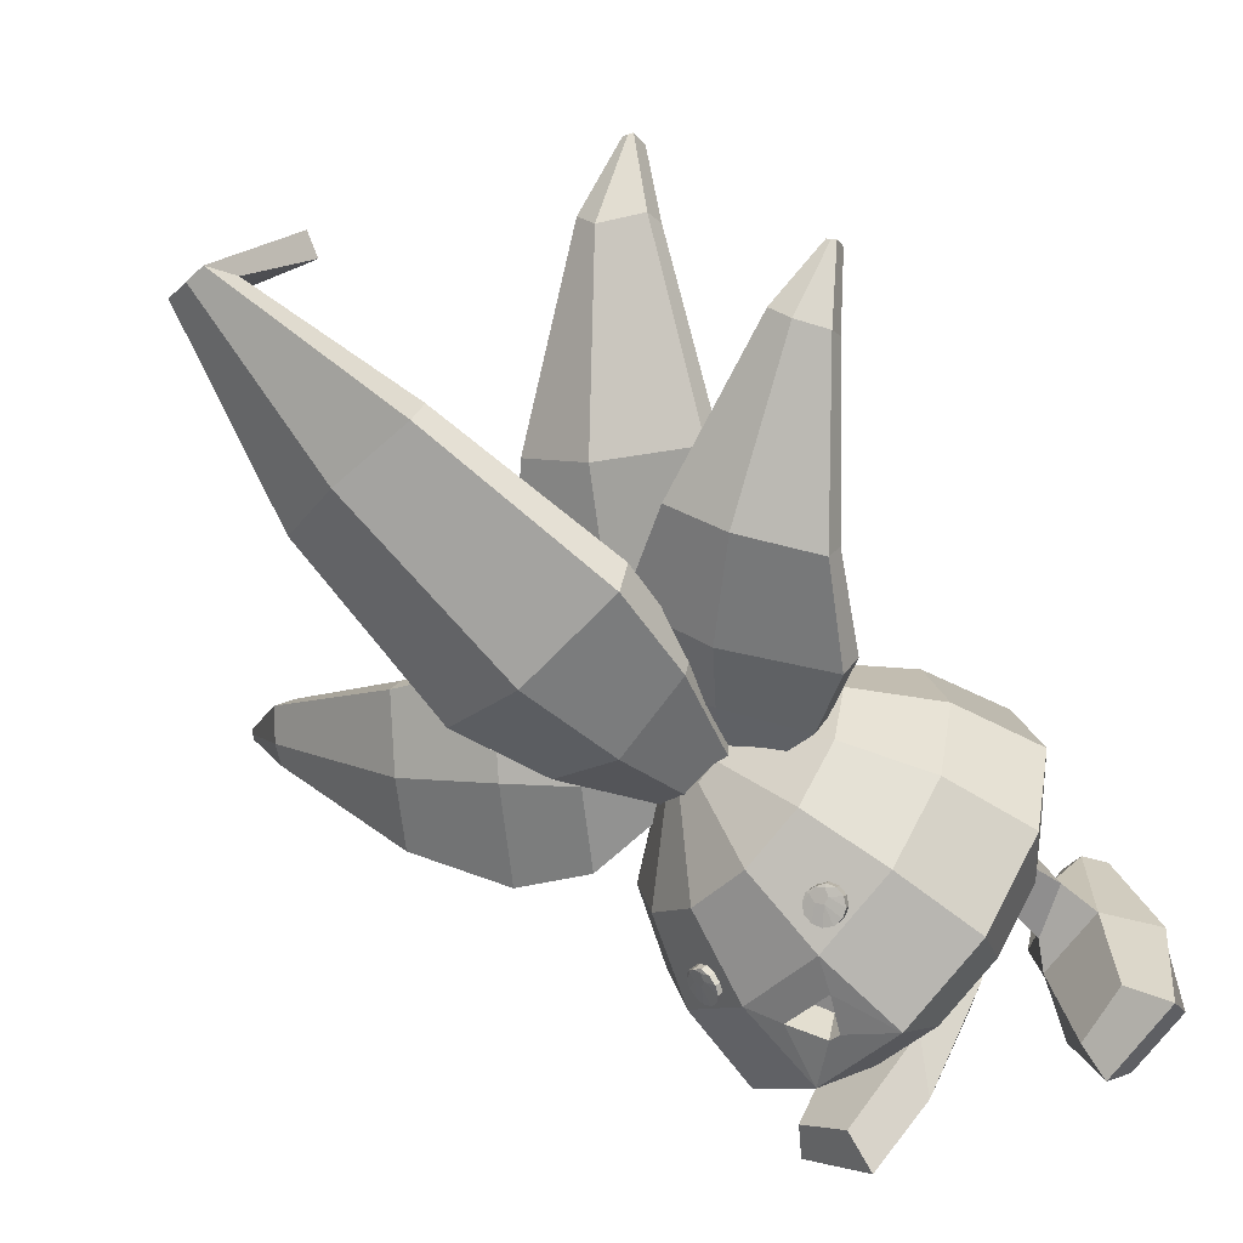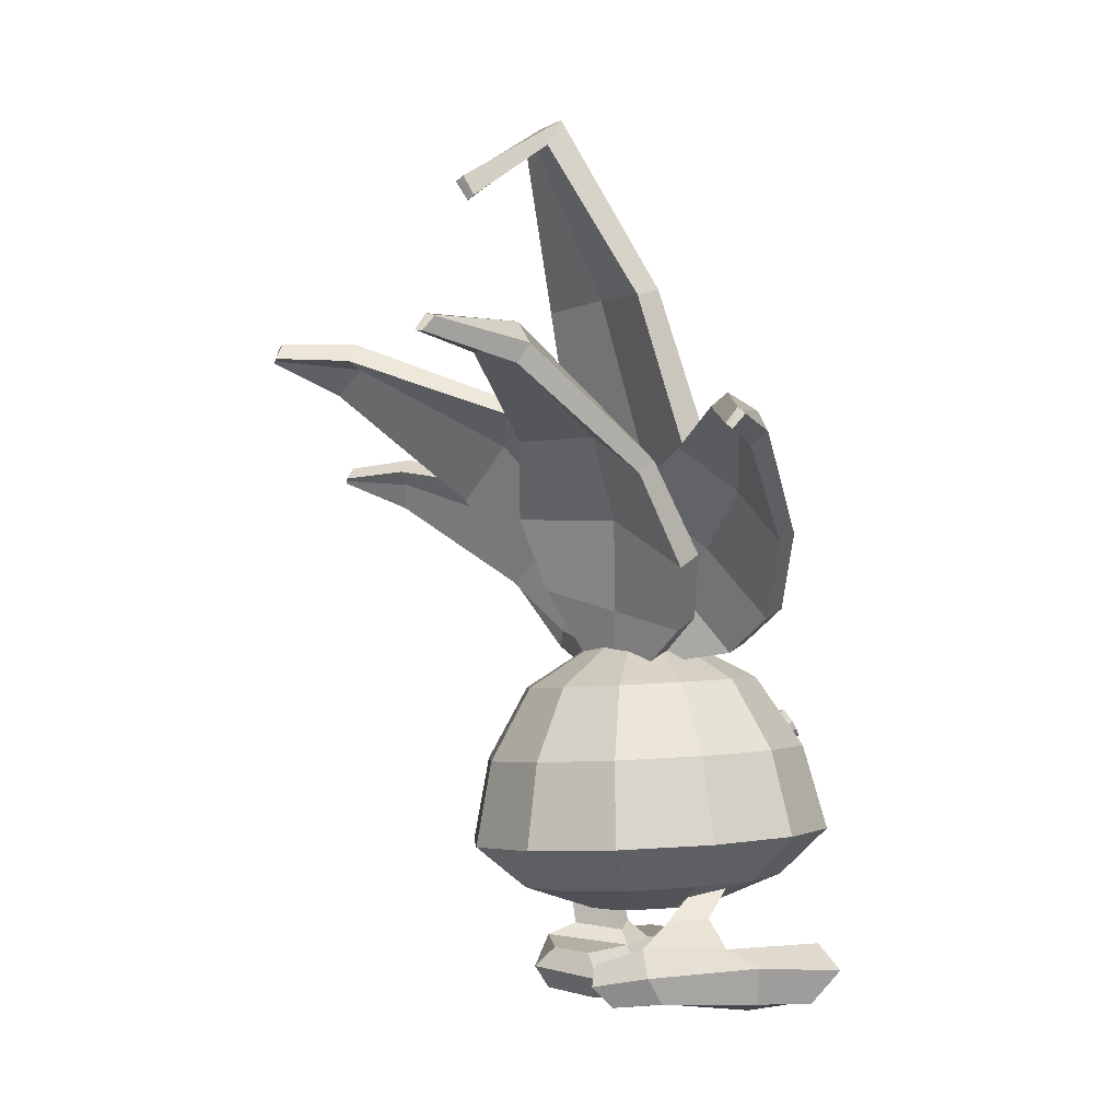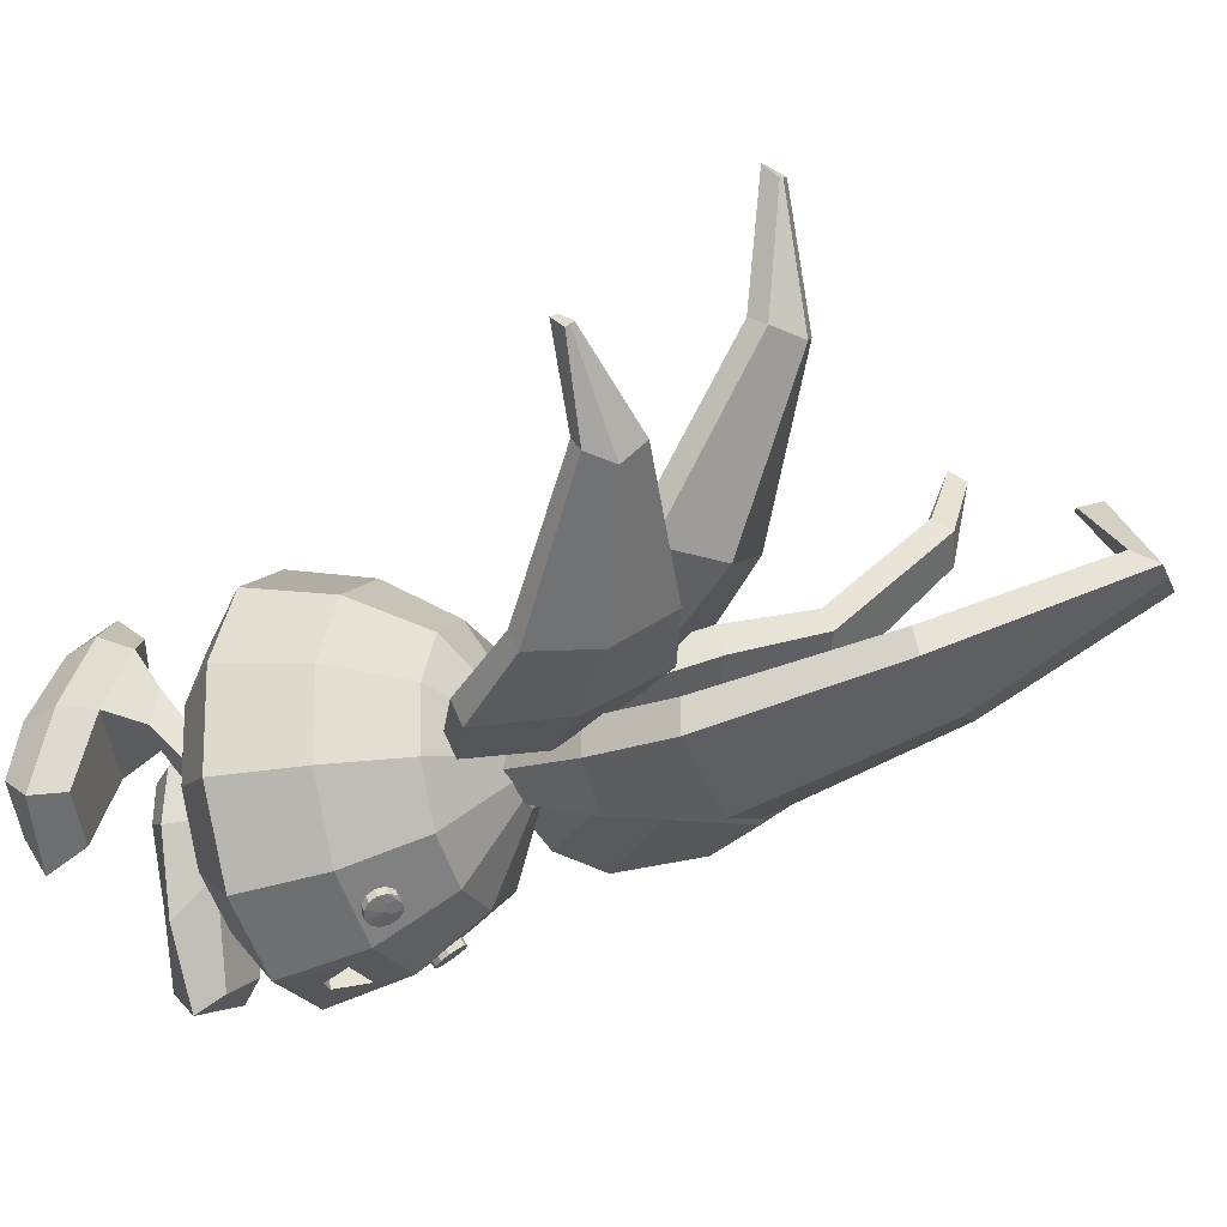
<metadata>
{"format":"obj","ext":"obj","renderer":"f3d","projection":"perspective","resolution":1024,"background":"white","views":[{"elev":-54.9,"azim":-131.7,"up":"+Z"},{"elev":-4.9,"azim":47.2,"up":"+Y"},{"elev":-11.5,"azim":109.6,"up":"+Z"}]}
</metadata>
<code>
v 0.008869 -0.2954 0.2856
v -0.1132 -0.2932 0.2651
v -0.1018 -0.1817 0.2495
v 0.007038 -0.1837 0.2678
v 0.1249 -0.2929 0.2425
v 0.2038 -0.2864 0.1473
v 0.1445 -0.3412 0.1162
v 0.08702 -0.3459 0.1856
v 0.2244 -0.2776 0.02546
v 0.1596 -0.3347 0.0274
v 0.1812 -0.2688 -0.09027
v 0.1281 -0.3284 -0.05696
v 0.0858 -0.2625 -0.1689
v 0.0585 -0.3237 -0.1143
v -0.03631 -0.2603 -0.1894
v -0.03052 -0.3221 -0.1293
v -0.1524 -0.2628 -0.1463
v -0.1151 -0.324 -0.09781
v -0.2313 -0.2693 -0.05108
v -0.1726 -0.3287 -0.02839
v -0.2519 -0.2782 0.07072
v -0.1877 -0.3351 0.0604
v -0.2087 -0.2869 0.1864
v -0.1562 -0.3415 0.1448
v -0.0866 -0.3461 0.2021
v 0.002419 -0.3477 0.2171
v 0.06161 -0.3718 0.07599
v 0.0341 -0.3741 0.1092
v 0.141 -0.3443 0.06078
v 0.1163 -0.3555 0.1067
v 0.05374 -0.3657 -0.00683
v 0.0688 -0.3688 0.03352
v 0.02046 -0.3635 -0.03426
v -0.02212 -0.3627 -0.04141
v -0.06259 -0.3636 -0.02637
v -0.0901 -0.3659 0.006837
v -0.1551 -0.3482 0.05777
v -0.1688 -0.3334 0.002086
v -0.08222 -0.372 0.08966
v -0.09729 -0.369 0.0493
v -0.04894 -0.3742 0.1171
v -0.006368 -0.375 0.1242
v -0.1868 -0.1761 0.1794
v -0.2253 -0.1683 0.07631
v -0.2069 -0.1604 -0.03221
v -0.1366 -0.1546 -0.1171
v -0.03322 -0.1524 -0.1555
v 0.03208 -0.2286 -0.1678
v 0.01627 -0.2279 -0.173
v 0.1606 -0.16 -0.06713
v 0.07558 -0.1544 -0.1372
v 0.1991 -0.1678 0.03598
v 0.1808 -0.1756 0.1445
v 0.1104 -0.1815 0.2293
v -0.0772 -0.08515 0.2039
v 0.002116 -0.08658 0.2172
v -0.1392 -0.08105 0.1528
v -0.1673 -0.07537 0.07766
v -0.1539 -0.06964 -0.001454
v -0.1026 -0.0654 -0.0633
v -0.02723 -0.06378 -0.09132
v 0.05209 -0.06521 -0.078
v 0.1141 -0.06932 -0.02691
v 0.1421 -0.07499 0.04826
v 0.1288 -0.08072 0.1274
v 0.0775 -0.08496 0.1892
v -0.03486 -0.02097 0.1165
v -0.007088 -0.02147 0.1212
v -0.05656 -0.01953 0.09866
v -0.06639 -0.01755 0.07234
v -0.0617 -0.01554 0.04464
v -0.04376 -0.01406 0.02298
v -0.01736 -0.01349 0.01317
v 0.01041 -0.01399 0.01784
v 0.03211 -0.01543 0.03572
v 0.04194 -0.01741 0.06204
v 0.03725 -0.01942 0.08974
v 0.01931 -0.0209 0.1114
v -0.1101 -0.3602 0.04023
v -0.117 -0.3493 -0.001119
v -0.1449 -0.3996 0.05778
v -0.1692 -0.3753 0.009502
v -0.1015 -0.4092 0.01218
v -0.113 -0.3976 -0.01092
v -0.1716 -0.4155 0.0836
v -0.1819 -0.4116 -0.01851
v 0.08737 -0.3688 0.04565
v 0.08313 -0.3706 0.07073
v 0.1452 -0.3814 0.09725
v 0.1164 -0.3854 0.142
v 0.09251 -0.3947 0.07879
v 0.07877 -0.3966 0.1002
v 0.1873 -0.4177 0.109
v 0.1153 -0.4175 0.1857
v 0.09469 -0.4386 0.04992
v 0.03766 -0.4393 0.1083
v 0.2408 -0.439 0.1059
v 0.1356 -0.453 0.1977
v -0.07391 -0.4279 0.02835
v -0.09481 -0.4203 -0.03139
v -0.1814 -0.4468 0.08923
v -0.2333 -0.4481 -0.05862
v -0.08386 -0.4367 0.09138
v -0.1321 -0.4301 0.108
v -0.07505 -0.4667 -0.08539
v -0.05941 -0.4726 0.02258
v -0.1934 -0.412 -0.1381
v -0.1264 -0.4203 -0.1619
v -0.2082 -0.4811 -0.03573
v -0.1731 -0.4812 0.06308
v -0.08759 -0.4986 0.02721
v -0.1123 -0.4945 -0.06047
v -0.2268 -0.4468 -0.1665
v -0.1309 -0.4883 -0.1591
v -0.216 -0.4771 -0.1485
v -0.1212 -0.458 -0.1854
v -0.06961 -0.4712 0.08889
v -0.1527 -0.4852 0.101
v -0.09229 -0.4971 0.07377
v -0.1529 -0.4556 0.1253
v 0.195 -0.4216 -0.03496
v 0.2553 -0.4109 0.01299
v 0.02986 -0.4726 0.09842
v 0.1225 -0.4758 -0.006589
v 0.05371 -0.4393 0.2094
v 0.02263 -0.4469 0.1667
v 0.1416 -0.4853 0.1777
v 0.2251 -0.4852 0.09389
v 0.1478 -0.5012 0.02706
v 0.07052 -0.4945 0.09946
v 0.2033 -0.4647 -0.06514
v 0.2566 -0.4856 0.02777
v 0.21 -0.4881 -0.02455
v 0.2864 -0.4437 0.006559
v 0.06817 -0.4652 0.2294
v 0.04278 -0.4956 0.164
v 0.08174 -0.4918 0.2065
v 0.009272 -0.4795 0.1612
v 0.05449 -0.1897 -0.1537
v -0.01039 -0.1896 -0.1646
v -0.01608 -0.2075 -0.1189
v 0.04418 -0.2059 -0.1136
v 0.005062 -0.2367 -0.124
v 0.0276 -0.2349 -0.1263
v -0.07498 -0.1099 -0.1227
v -0.06378 -0.1082 -0.1225
v -0.05931 -0.1227 -0.1017
v -0.07054 -0.1236 -0.09993
v -0.05421 -0.1121 -0.1273
v -0.04973 -0.1266 -0.1065
v -0.04885 -0.1198 -0.1338
v -0.04437 -0.1343 -0.113
v -0.04915 -0.1292 -0.1403
v -0.04467 -0.1437 -0.1195
v -0.05502 -0.1378 -0.145
v -0.05054 -0.1523 -0.1242
v -0.06489 -0.1433 -0.1467
v -0.06041 -0.1578 -0.1259
v -0.07612 -0.1441 -0.1449
v -0.07165 -0.1586 -0.1241
v -0.0857 -0.1402 -0.1401
v -0.08122 -0.1547 -0.1193
v -0.09106 -0.1325 -0.1336
v -0.08658 -0.147 -0.1128
v -0.09076 -0.1231 -0.1271
v -0.08629 -0.1376 -0.1063
v -0.08489 -0.1146 -0.1224
v -0.08041 -0.1291 -0.1016
v -0.08214 -0.116 -0.1256
v -0.07942 -0.1232 -0.1314
v -0.07148 -0.1249 -0.1345
v -0.0646 -0.1188 -0.131
v -0.06622 -0.1106 -0.1252
v 0.09883 -0.1107 -0.09476
v 0.1078 -0.1119 -0.08794
v 0.09552 -0.1255 -0.06983
v 0.08557 -0.1234 -0.075
v 0.117 -0.1184 -0.08659
v 0.1048 -0.132 -0.06848
v 0.1231 -0.1277 -0.08942
v 0.1108 -0.1413 -0.07131
v 0.1244 -0.1371 -0.09567
v 0.1121 -0.1507 -0.07756
v 0.1205 -0.1443 -0.1037
v 0.1082 -0.1579 -0.08556
v 0.1125 -0.1472 -0.1113
v 0.1002 -0.1608 -0.09316
v 0.1025 -0.1451 -0.1164
v 0.09027 -0.1587 -0.09832
v 0.09327 -0.1386 -0.1178
v 0.08102 -0.1522 -0.09967
v 0.0872 -0.1293 -0.115
v 0.07495 -0.1429 -0.09684
v 0.08594 -0.1199 -0.1087
v 0.07369 -0.1335 -0.09059
v 0.08983 -0.1127 -0.1007
v 0.07757 -0.1263 -0.0826
v 0.09345 -0.1151 -0.1018
v 0.09717 -0.1231 -0.1055
v 0.1047 -0.1269 -0.1036
v 0.1095 -0.1225 -0.09623
v 0.1068 -0.1138 -0.09171
v 0.04332 -0.0304 0.04579
v 0.03367 -0.03148 0.08669
v 0.08982 0.07953 0.08694
v 0.09575 0.08142 0.04537
v -0.04848 -0.03417 0.02569
v -0.1073 0.08561 0.0113
v -0.1155 0.08291 0.05245
v -0.05638 -0.03507 0.06696
v 0.004069 -0.03503 0.01928
v -0.01121 -0.0325 0.07094
v 0.1168 0.1949 0.09823
v 0.1233 0.1967 0.05675
v 0.004757 0.07205 -0.002487
v -0.009598 0.08463 0.04894
v -0.01005 0.2038 0.04977
v -0.1395 0.2001 0.008639
v -0.1497 0.1979 0.04935
v 0.001694 0.2051 -0.01032
v 0.08377 0.424 0.1611
v 0.08996 0.4335 0.129
v -0.01055 0.4321 0.1362
v -0.1109 0.4403 0.09585
v -0.1189 0.4305 0.1275
v -0.007324 0.4525 0.08348
v -0.002803 0.6248 0.2408
v 0.003463 0.6596 0.2223
v -0.03208 0.6238 0.2327
v -0.05664 0.6606 0.2058
v -0.06062 0.6228 0.2249
v -0.02698 0.6601 0.2139
v -0.07596 0.5598 0.3054
v -0.08768 0.5871 0.3128
v -0.08239 0.5574 0.3049
v -0.1013 0.5809 0.3148
v -0.08865 0.555 0.3044
v -0.09457 0.584 0.3138
v -0.02397 -0.003331 0.06058
v -0.03509 -0.0144 0.08795
v -0.05039 0.07888 0.09695
v -0.04099 0.08848 0.06841
v -0.05943 -0.05429 0.02697
v -0.1525 -0.04315 -0.01437
v -0.1628 -0.05383 0.01346
v -0.06994 -0.06432 0.05497
v -0.04101 -0.02782 0.04443
v -0.05184 -0.03839 0.0721
v -0.1068 0.1478 0.1034
v -0.09706 0.1577 0.07506
v -0.09302 0.03208 0.02066
v -0.1044 0.0151 0.05683
v -0.1712 0.07529 0.0418
v -0.2312 -0.00474 -0.03195
v -0.2426 -0.0163 -0.004935
v -0.1483 0.08674 0.01389
v -0.2159 0.1981 0.09564
v -0.2105 0.2089 0.07312
v -0.2605 0.1527 0.04022
v -0.3085 0.08729 -0.007036
v -0.3145 0.07583 0.01498
v -0.2546 0.1637 0.01791
v -0.406 0.2354 0.1558
v -0.4094 0.2538 0.1383
v -0.4202 0.2193 0.1331
v -0.4454 0.2063 0.1029
v -0.4398 0.188 0.1199
v -0.4248 0.2375 0.1158
v -0.4788 0.2284 0.1983
v -0.4831 0.2447 0.1825
v -0.4816 0.2253 0.1956
v -0.4912 0.2382 0.1779
v -0.4845 0.2219 0.1928
v -0.487 0.2415 0.1803
v 0.03893 0.01349 0.1029
v 0.03173 -0.0007648 0.1357
v 0.04465 0.1054 0.1597
v 0.04922 0.1187 0.1261
v -0.02381 -0.02863 0.07235
v -0.1323 0.02106 0.04958
v -0.1392 4.387e-05 0.09104
v -0.02986 -0.042 0.1057
v 0.008652 -0.006837 0.08817
v 0.002007 -0.02066 0.1212
v 0.005465 0.1952 0.1918
v 0.01053 0.2087 0.1583
v -0.02145 0.08618 0.07406
v -0.02645 0.07253 0.1074
v -0.08767 0.1489 0.1281
v -0.212 0.08587 0.05767
v -0.22 0.06497 0.1003
v -0.08159 0.163 0.09513
v -0.1002 0.2798 0.2236
v -0.09777 0.2943 0.198
v -0.1668 0.2474 0.1703
v -0.2619 0.1972 0.1295
v -0.2653 0.1821 0.1546
v -0.1642 0.2621 0.1448
v -0.2771 0.3586 0.3553
v -0.2805 0.3829 0.3389
v -0.2961 0.3523 0.3186
v -0.3434 0.345 0.3069
v -0.3377 0.3204 0.322
v -0.3013 0.3765 0.3027
v -0.3453 0.3617 0.4251
v -0.3499 0.3835 0.4107
v -0.3499 0.3593 0.4228
v -0.3618 0.3791 0.4076
v -0.3549 0.3568 0.4202
v -0.3556 0.3814 0.4092
v 0.04021 -0.05635 0.08995
v 0.03795 -0.07357 0.1216
v 0.1288 -0.01524 0.1343
v 0.1285 0.003178 0.1033
v -0.03807 -0.03725 0.09636
v -0.0789 0.06395 0.1394
v -0.08029 0.04605 0.1707
v -0.0388 -0.05475 0.1279
v 0.002981 -0.04726 0.093
v 0.00145 -0.06462 0.1246
v 0.18 0.06019 0.1807
v 0.1802 0.07842 0.1495
v 0.02985 0.03208 0.1205
v 0.02936 0.01391 0.1517
v 0.05576 0.1293 0.1772
v -0.0768 0.1542 0.1874
v -0.07983 0.1372 0.2191
v 0.0591 0.1476 0.1463
v 0.1875 0.1722 0.2606
v 0.1898 0.19 0.2375
v 0.09825 0.2269 0.2553
v -0.001705 0.2451 0.2638
v -0.005037 0.2277 0.2871
v 0.1026 0.245 0.2327
v 0.1851 0.288 0.462
v 0.194 0.3129 0.4495
v 0.151 0.3186 0.4496
v 0.1181 0.3357 0.4547
v 0.1098 0.3095 0.4649
v 0.1613 0.3439 0.4391
v 0.1945 0.3073 0.6164
v 0.1956 0.3267 0.5986
v 0.1891 0.3083 0.617
v 0.1839 0.3307 0.6022
v 0.1831 0.3095 0.6177
v 0.19 0.3286 0.6003
v 0.06347 -0.03963 0.05736
v 0.06337 -0.05143 0.08744
v 0.1586 -0.04236 0.06985
v 0.1573 -0.02853 0.04069
v 0.01288 0.008046 0.07724
v 0.03227 0.1064 0.1082
v 0.03248 0.09369 0.1379
v 0.01381 -0.004613 0.1069
v 0.03786 -0.01549 0.06742
v 0.03828 -0.02773 0.09731
v 0.239 -0.002366 0.08723
v 0.238 0.01111 0.05788
v 0.08965 0.04763 0.05555
v 0.08983 0.03464 0.08512
v 0.1552 0.09026 0.1078
v 0.08144 0.1785 0.1356
v 0.08083 0.1671 0.1659
v 0.1555 0.1024 0.07787
v 0.3091 0.08565 0.1376
v 0.3116 0.09816 0.1147
v 0.2467 0.1536 0.1472
v 0.194 0.2217 0.1712
v 0.1908 0.21 0.1944
v 0.25 0.1654 0.1241
v 0.4049 0.1843 0.2934
v 0.4181 0.2 0.2771
v 0.3783 0.2119 0.2827
v 0.3704 0.2495 0.2949
v 0.3566 0.2325 0.3093
v 0.3923 0.2278 0.2674
v 0.4691 0.1873 0.3915
v 0.4762 0.2051 0.3778
v 0.4656 0.1906 0.3938
v 0.4703 0.2126 0.3843
v 0.4621 0.1938 0.3959
v 0.4732 0.2089 0.3811
o group1920973752
g mesh1920973752
f 4 3 2 1
f 8 7 6 5
f 7 10 9 6
f 10 12 11 9
f 12 14 13 11
f 14 16 15 13
f 16 18 17 15
f 18 20 19 17
f 20 22 21 19
f 22 24 23 21
f 24 25 2 23
f 25 26 1 2
f 26 8 5 1
f 28 27 7 8
f 30 29 10 7
f 32 31 12 10
f 31 33 14 12
f 33 34 16 14
f 34 35 18 16
f 35 36 20 18
f 38 37 22 20
f 40 39 24 22
f 39 41 25 24
f 41 42 26 25
f 42 28 8 26
f 42 41 39 40 36 35 34 33 31 32 27 28
f 3 43 23 2
f 43 44 21 23
f 44 45 19 21
f 45 46 17 19
f 46 47 15 17
f 49 48 13 15
f 51 50 11 13
f 50 52 9 11
f 52 53 6 9
f 53 54 5 6
f 54 4 1 5
f 56 55 3 4
f 55 57 43 3
f 57 58 44 43
f 58 59 45 44
f 59 60 46 45
f 60 61 47 46
f 61 62 51 47
f 62 63 50 51
f 63 64 52 50
f 64 65 53 52
f 65 66 54 53
f 66 56 4 54
f 68 67 55 56
f 67 69 57 55
f 69 70 58 57
f 70 71 59 58
f 71 72 60 59
f 72 73 61 60
f 73 74 62 61
f 74 75 63 62
f 75 76 64 63
f 76 77 65 64
f 77 78 66 65
f 78 68 56 66
f 78 77 76 75 74 73 72 71 70 69 67 68
f 37 79 40 22
f 79 80 36 40
f 80 38 20 36
f 82 81 37 38
f 81 83 79 37
f 83 84 80 79
f 84 82 38 80
f 86 85 81 82
f 29 87 32 10
f 87 88 27 32
f 88 30 7 27
f 90 89 29 30
f 89 91 87 29
f 91 92 88 87
f 92 90 30 88
f 94 93 89 90
f 93 95 91 89
f 95 96 92 91
f 96 94 90 92
f 98 97 93 94
f 85 99 83 81
f 99 100 84 83
f 100 86 82 84
f 102 101 85 86
f 104 103 99 85
f 106 105 100 99
f 108 107 86 100
f 112 111 110 109
f 107 113 102 86
f 115 114 112 109
f 114 116 105 112
f 116 113 107 108
f 103 117 106 99
f 119 118 110 111
f 118 120 101 110
f 120 117 103 104
f 113 115 109 102
f 116 114 115 113
f 116 108 100 105
f 106 111 112 105
f 117 119 111 106
f 120 118 119 117
f 120 104 85 101
f 102 109 110 101
f 122 121 95 93
f 124 123 96 95
f 126 125 94 96
f 130 129 128 127
f 121 131 124 95
f 133 132 128 129
f 132 134 97 128
f 134 131 121 122
f 125 135 98 94
f 137 136 130 127
f 136 138 123 130
f 138 135 125 126
f 134 132 133 131
f 134 122 93 97
f 98 127 128 97
f 135 137 127 98
f 138 136 137 135
f 138 126 96 123
f 124 129 130 123
f 131 133 129 124
f 140 47 51 139
f 48 139 13
f 49 15 140
f 13 139 51
f 47 140 15
f 142 141 140 139
f 141 143 49 140
f 143 144 48 49
f 144 142 139 48
f 144 143 141 142
o group333742881
g mesh333742881
f 148 147 146 145
f 147 150 149 146
f 150 152 151 149
f 152 154 153 151
f 154 156 155 153
f 156 158 157 155
f 158 160 159 157
f 160 162 161 159
f 162 164 163 161
f 164 166 165 163
f 166 168 167 165
f 168 148 145 167
f 169 165 167
f 168 166 164 162 160 158 156 154 152 150 147 148
f 169 170 163 165
f 170 161 163
f 170 171 159 161
f 171 157 159
f 171 155 157
f 171 172 153 155
f 172 151 153
f 172 173 149 151
f 173 146 149
f 173 145 146
f 169 167 145
f 145 173 172 171 170 169
o group1258790142
g mesh1258790142
f 177 176 175 174
f 176 179 178 175
f 179 181 180 178
f 181 183 182 180
f 183 185 184 182
f 185 187 186 184
f 187 189 188 186
f 189 191 190 188
f 191 193 192 190
f 193 195 194 192
f 195 197 196 194
f 197 177 174 196
f 198 194 196
f 197 195 193 191 189 187 185 183 181 179 176 177
f 198 199 192 194
f 199 190 192
f 199 200 188 190
f 200 186 188
f 200 184 186
f 200 201 182 184
f 201 180 182
f 201 202 178 180
f 202 175 178
f 202 174 175
f 198 196 174
f 174 202 201 200 199 198
o group2080811456
g mesh2080811456
f 206 205 204 203
f 210 209 208 207
f 204 212 211 203
f 214 213 205 206
f 211 215 206 203
f 205 216 212 204
f 213 217 216 205
f 219 218 208 209
f 218 220 215 208
f 222 221 213 214
f 221 223 217 213
f 225 224 218 219
f 224 226 220 218
f 228 227 221 222
f 227 229 223 221
f 231 230 224 225
f 230 232 226 224
f 234 233 227 228
f 233 235 229 227
f 237 236 230 231
f 236 238 232 230
f 238 235 233 234
f 220 214 206 215
f 211 207 208 215
f 212 210 207 211
f 216 209 210 212
f 217 219 209 216
f 223 225 219 217
f 229 231 225 223
f 235 237 231 229
f 238 236 237 235
f 238 234 228 232
f 232 228 222 226
f 226 222 214 220
o group2135639789
g mesh2135639789
f 242 241 240 239
f 246 245 244 243
f 240 248 247 239
f 250 249 241 242
f 247 251 242 239
f 241 252 248 240
f 249 253 252 241
f 255 254 244 245
f 254 256 251 244
f 258 257 249 250
f 257 259 253 249
f 261 260 254 255
f 260 262 256 254
f 264 263 257 258
f 263 265 259 257
f 267 266 260 261
f 266 268 262 260
f 270 269 263 264
f 269 271 265 263
f 273 272 266 267
f 272 274 268 266
f 274 271 269 270
f 262 258 250 256
f 268 264 258 262
f 274 270 264 268
f 274 272 273 271
f 271 273 267 265
f 265 267 261 259
f 259 261 255 253
f 253 255 245 252
f 252 245 246 248
f 248 246 243 247
f 247 243 244 251
f 256 250 242 251
o group1034553276
g mesh1034553276
f 278 277 276 275
f 282 281 280 279
f 276 284 283 275
f 286 285 277 278
f 283 287 278 275
f 277 288 284 276
f 285 289 288 277
f 291 290 280 281
f 290 292 287 280
f 294 293 285 286
f 293 295 289 285
f 297 296 290 291
f 296 298 292 290
f 300 299 293 294
f 299 301 295 293
f 303 302 296 297
f 302 304 298 296
f 306 305 299 300
f 305 307 301 299
f 309 308 302 303
f 308 310 304 302
f 310 307 305 306
f 304 300 294 298
f 310 306 300 304
f 310 308 309 307
f 307 309 303 301
f 301 303 297 295
f 295 297 291 289
f 289 291 281 288
f 288 281 282 284
f 284 282 279 283
f 283 279 280 287
f 292 286 278 287
f 298 294 286 292
o group553780918
g mesh553780918
f 314 313 312 311
f 318 317 316 315
f 312 320 319 311
f 322 321 313 314
f 319 323 314 311
f 313 324 320 312
f 321 325 324 313
f 327 326 316 317
f 326 328 323 316
f 330 329 321 322
f 329 331 325 321
f 333 332 326 327
f 332 334 328 326
f 336 335 329 330
f 335 337 331 329
f 339 338 332 333
f 338 340 334 332
f 342 341 335 336
f 341 343 337 335
f 345 344 338 339
f 344 346 340 338
f 346 343 341 342
f 340 336 330 334
f 346 342 336 340
f 346 344 345 343
f 343 345 339 337
f 337 339 333 331
f 331 333 327 325
f 325 327 317 324
f 324 317 318 320
f 320 318 315 319
f 319 315 316 323
f 328 322 314 323
f 334 330 322 328
o group1285134114
g mesh1285134114
f 350 349 348 347
f 354 353 352 351
f 348 356 355 347
f 358 357 349 350
f 355 359 350 347
f 349 360 356 348
f 357 361 360 349
f 363 362 352 353
f 362 364 359 352
f 366 365 357 358
f 365 367 361 357
f 369 368 362 363
f 368 370 364 362
f 372 371 365 366
f 371 373 367 365
f 375 374 368 369
f 374 376 370 368
f 378 377 371 372
f 377 379 373 371
f 381 380 374 375
f 380 382 376 374
f 382 379 377 378
f 370 366 358 364
f 376 372 366 370
f 382 378 372 376
f 382 380 381 379
f 379 381 375 373
f 373 375 369 367
f 367 369 363 361
f 361 363 353 360
f 360 353 354 356
f 356 354 351 355
f 355 351 352 359
f 364 358 350 359

</code>
